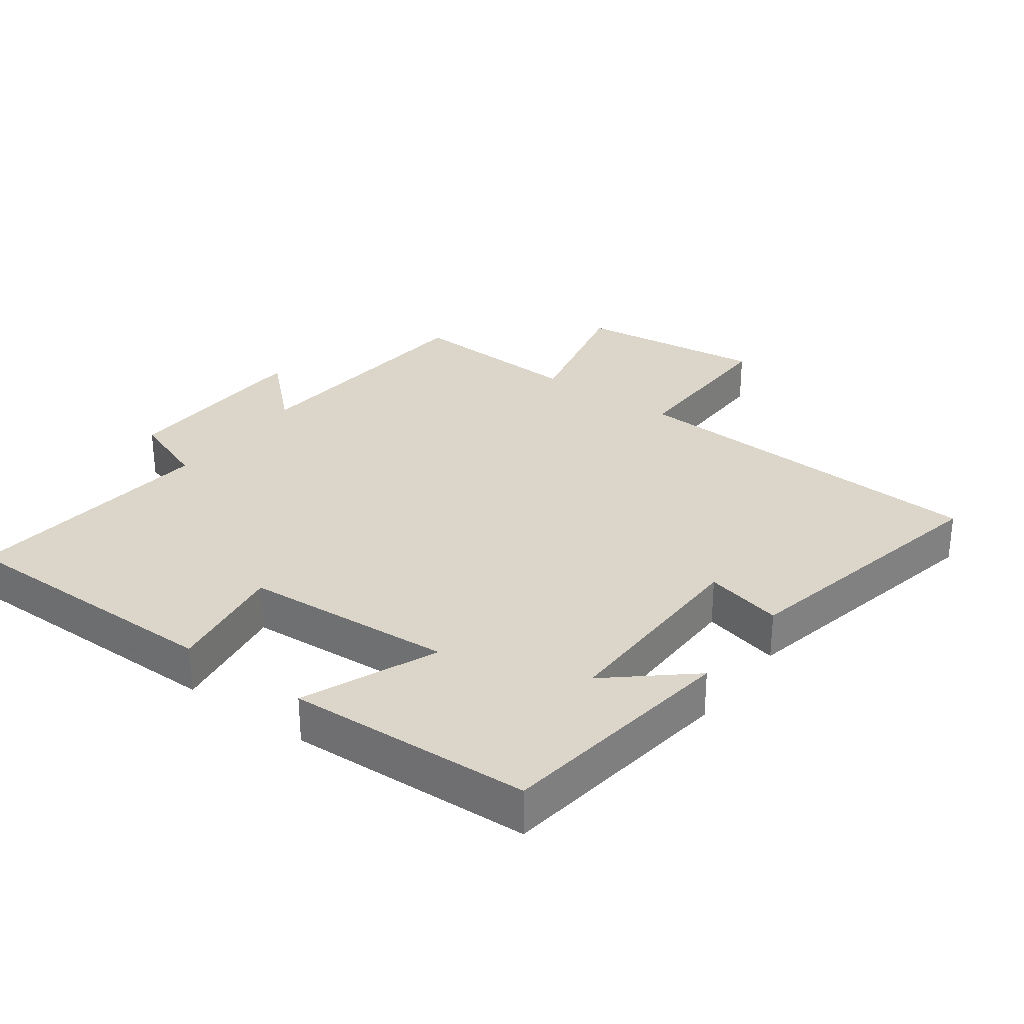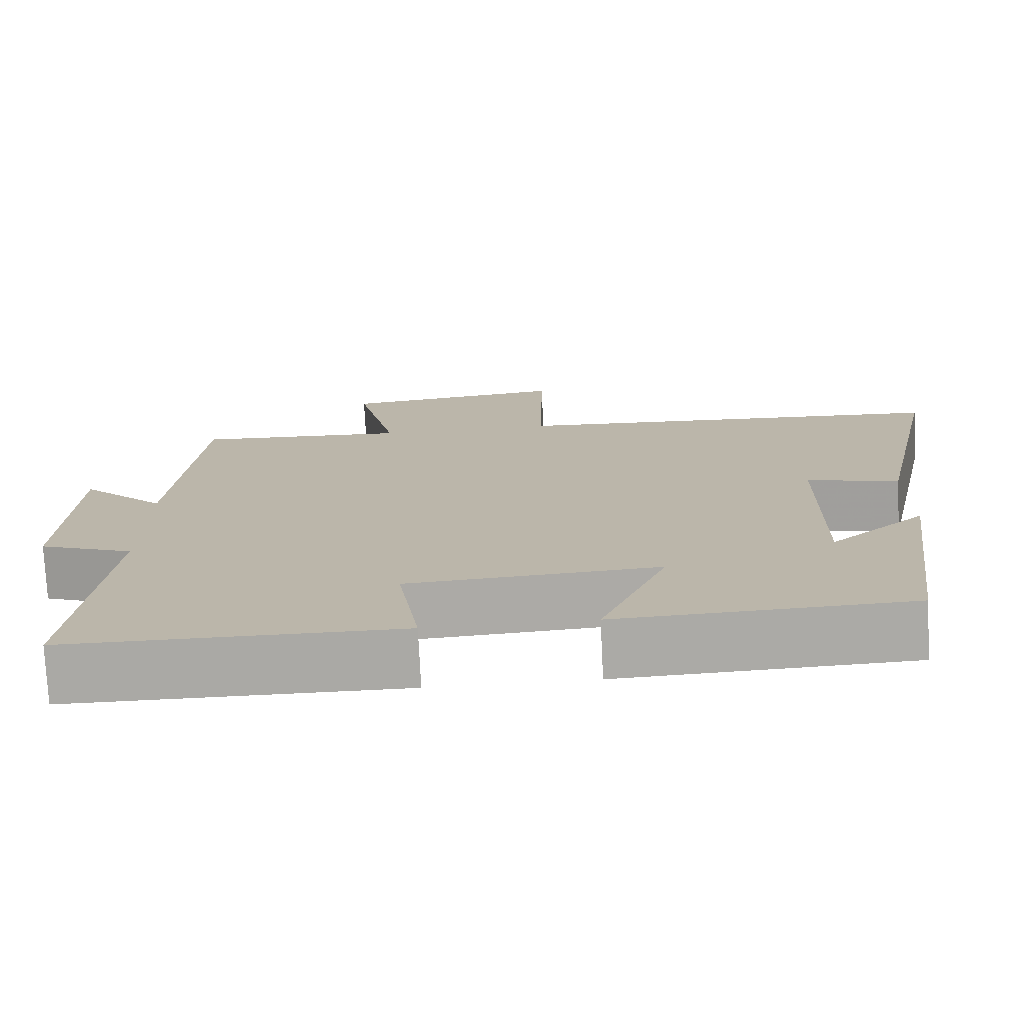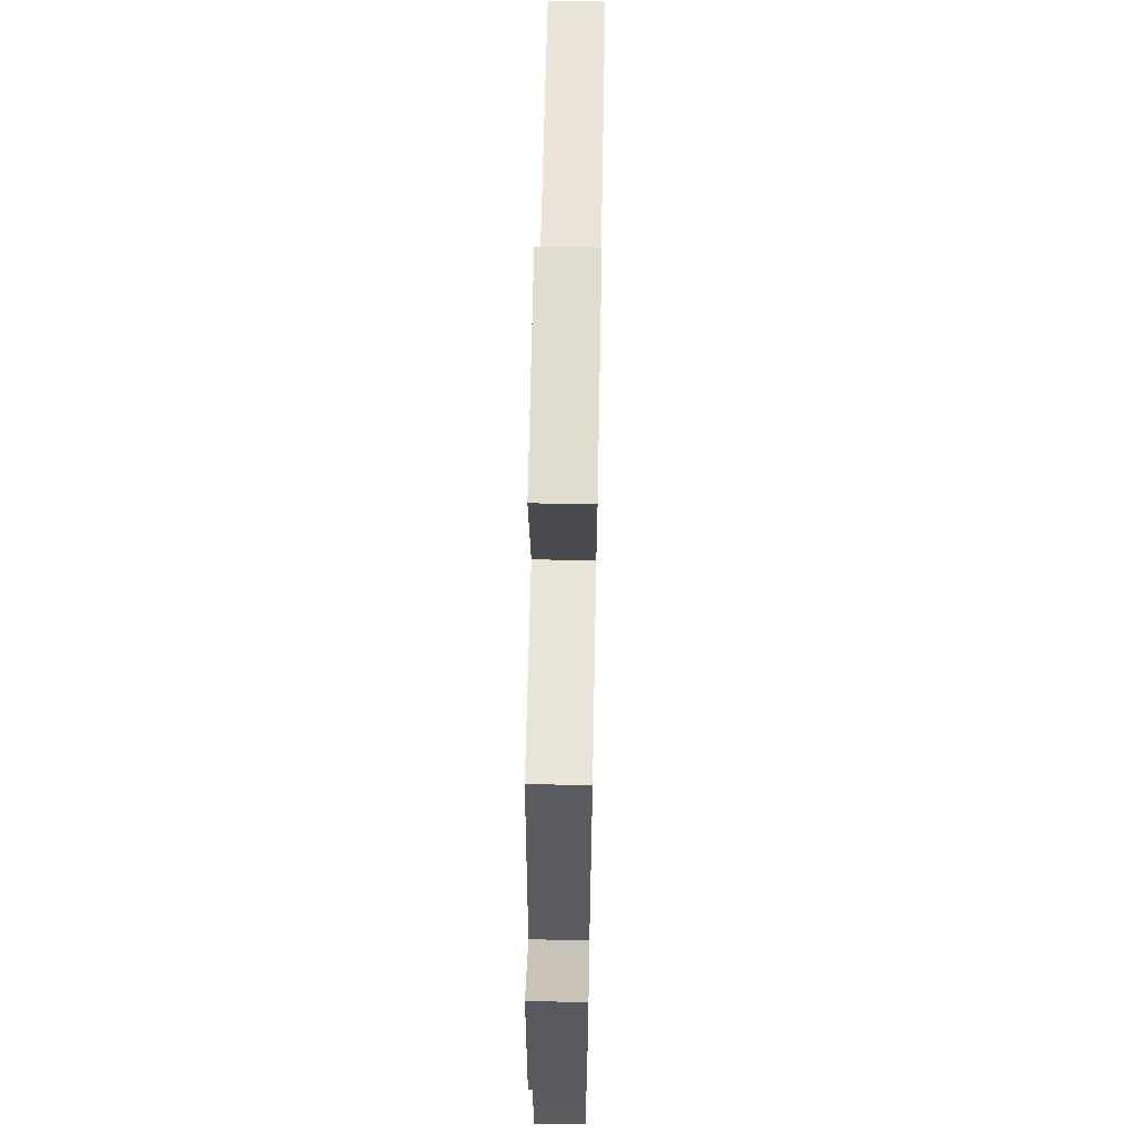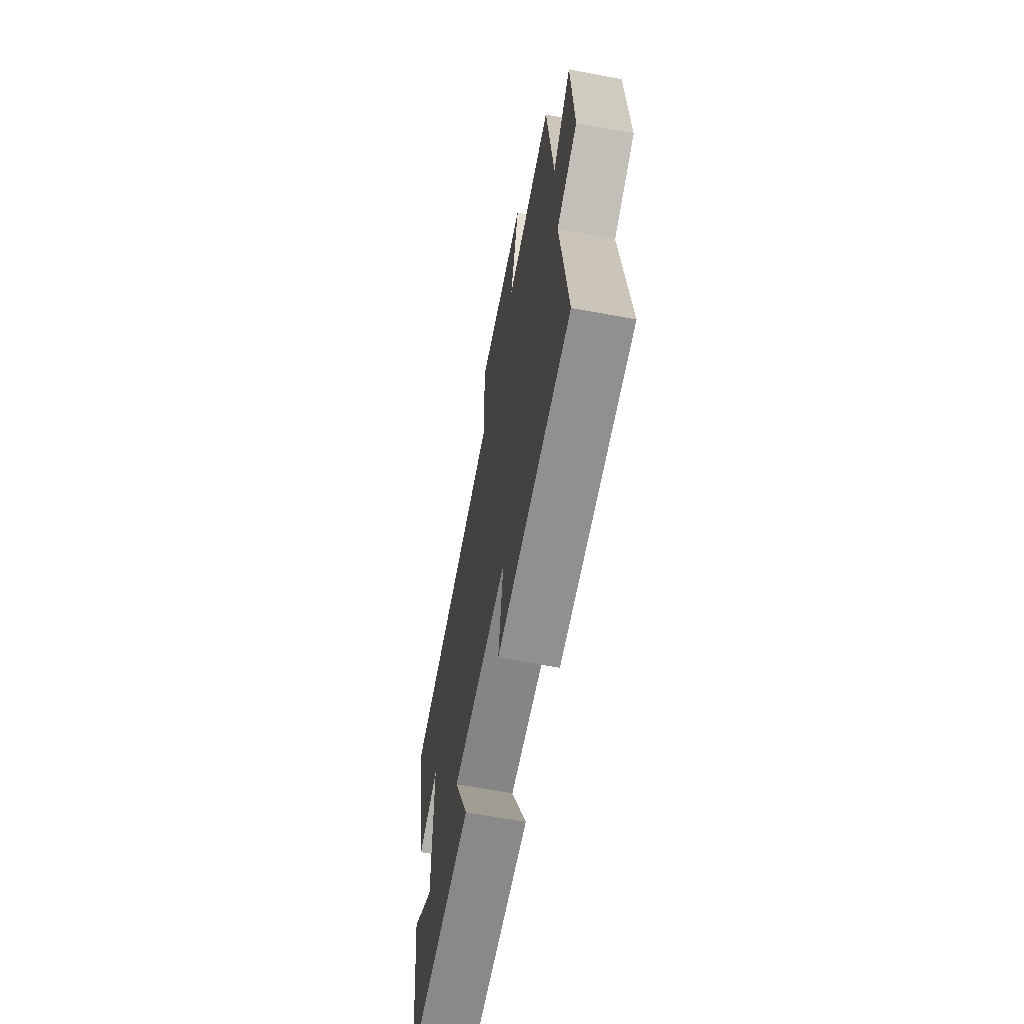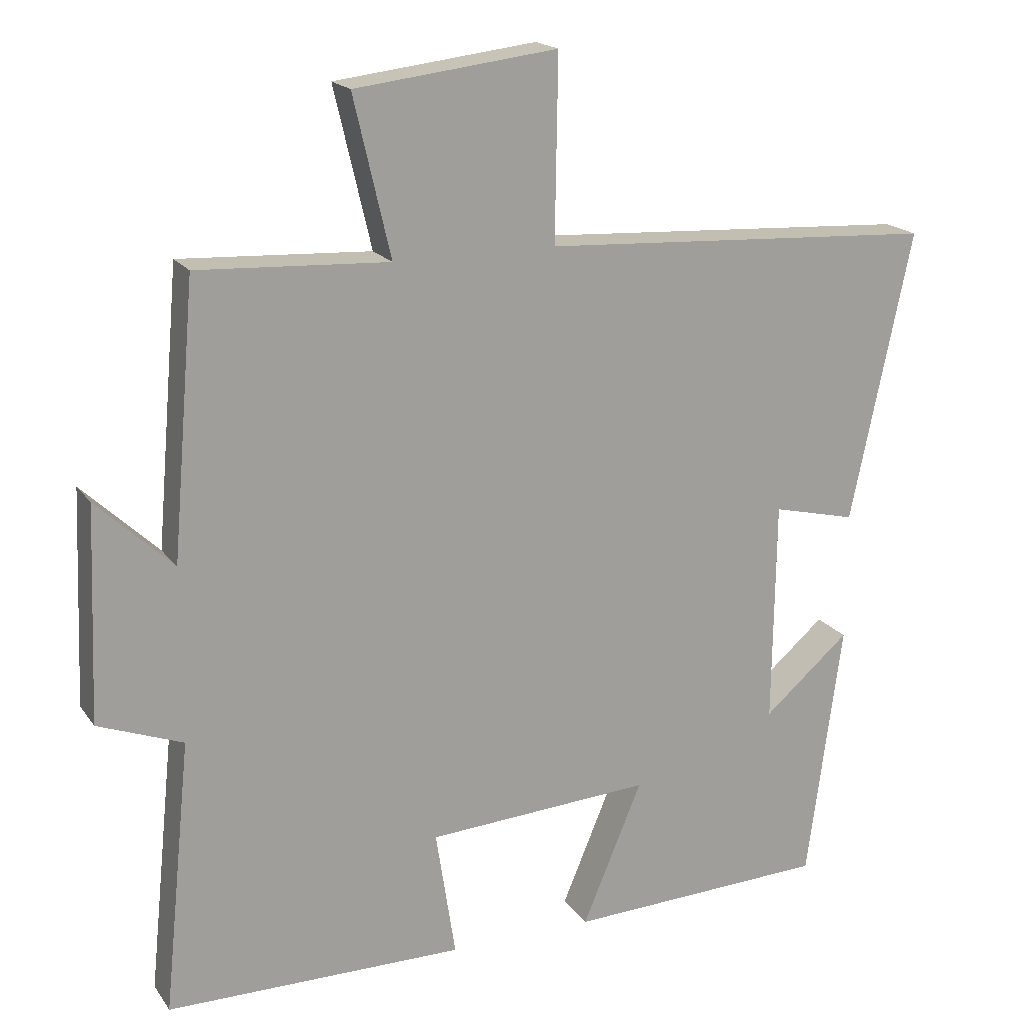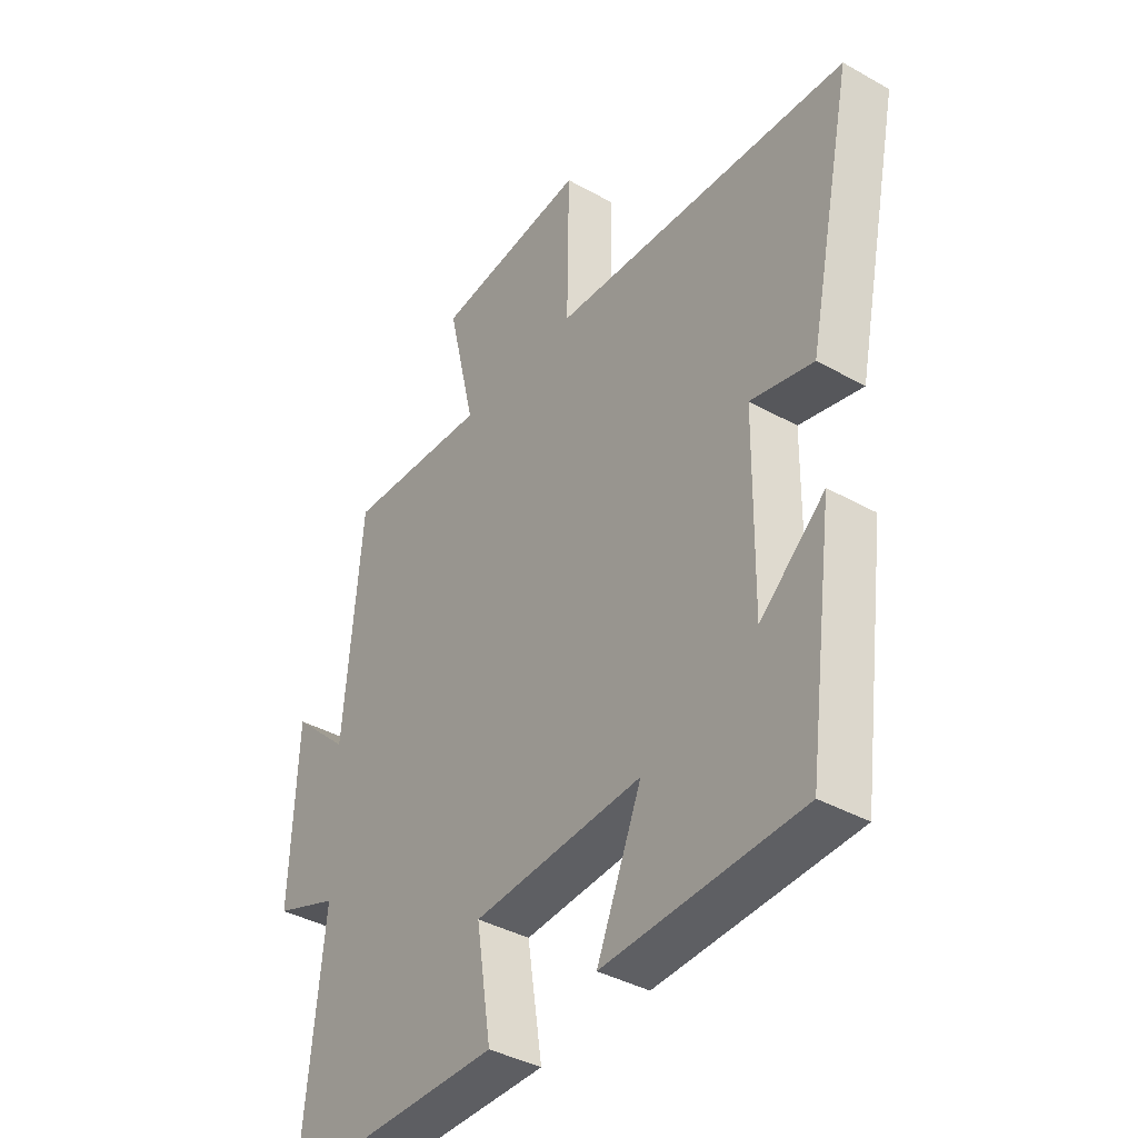
<metadata>
{"format":"obj","ext":"obj","renderer":"f3d","projection":"perspective","resolution":1024,"background":"white","views":[{"elev":30.0,"azim":-143.8,"up":"+Y"},{"elev":-75.4,"azim":-177.2,"up":"+Z"},{"elev":62.8,"azim":91.1,"up":"+Z"},{"elev":-65.5,"azim":79.4,"up":"+Z"},{"elev":18.4,"azim":155.9,"up":"+Z"},{"elev":-39.0,"azim":-125.1,"up":"+Z"}]}
</metadata>
<code>
v 0.467 0.07 0.514
v 0.5 0.07 0.131
v 0.607 0.07 0.232
v 0.619 0.07 -0.068
v 0.5 0.07 -0.113
v 0.539 0.07 -0.498
v 0.12 0.07 -0.5
v 0.148 0.07 -0.319
v -0.168 0.07 -0.299
v -0.084 0.07 -0.5
v -0.451 0.07 -0.485
v -0.5 0.07 -0.121
v -0.379 0.07 -0.225
v -0.383 0.07 0.089
v -0.5 0.07 0.061
v -0.586 0.07 0.469
v -0.029 0.07 0.5
v -0.033 0.07 0.757
v 0.251 0.07 0.723
v 0.199 0.07 0.5
v 0.467 0 0.514
v 0.5 0 0.131
v 0.607 0 0.232
v 0.619 0 -0.068
v 0.5 0 -0.113
v 0.539 0 -0.498
v 0.12 0 -0.5
v 0.148 0 -0.319
v -0.168 0 -0.299
v -0.084 0 -0.5
v -0.451 0 -0.485
v -0.5 0 -0.121
v -0.379 0 -0.225
v -0.383 0 0.089
v -0.5 0 0.061
v -0.586 0 0.469
v -0.029 0 0.5
v -0.033 0 0.757
v 0.251 0 0.723
v 0.199 0 0.5
f 17 18 19 20
f 15 16 17 20
f 14 15 20 1
f 13 14 1 2
f 10 11 12 13
f 9 10 13
f 8 9 13 2
f 5 6 7 8
f 5 8 2 3
f 3 4 5
f 40 39 38 37
f 40 37 36 35
f 21 40 35 34
f 22 21 34 33
f 33 32 31 30
f 33 30 29
f 22 33 29 28
f 28 27 26 25
f 23 22 28 25
f 25 24 23
f 1 21 22 2
f 2 22 23 3
f 3 23 24 4
f 4 24 25 5
f 5 25 26 6
f 6 26 27 7
f 7 27 28 8
f 8 28 29 9
f 9 29 30 10
f 10 30 31 11
f 11 31 32 12
f 12 32 33 13
f 13 33 34 14
f 14 34 35 15
f 15 35 36 16
f 16 36 37 17
f 17 37 38 18
f 18 38 39 19
f 19 39 40 20
f 20 40 21 1

</code>
